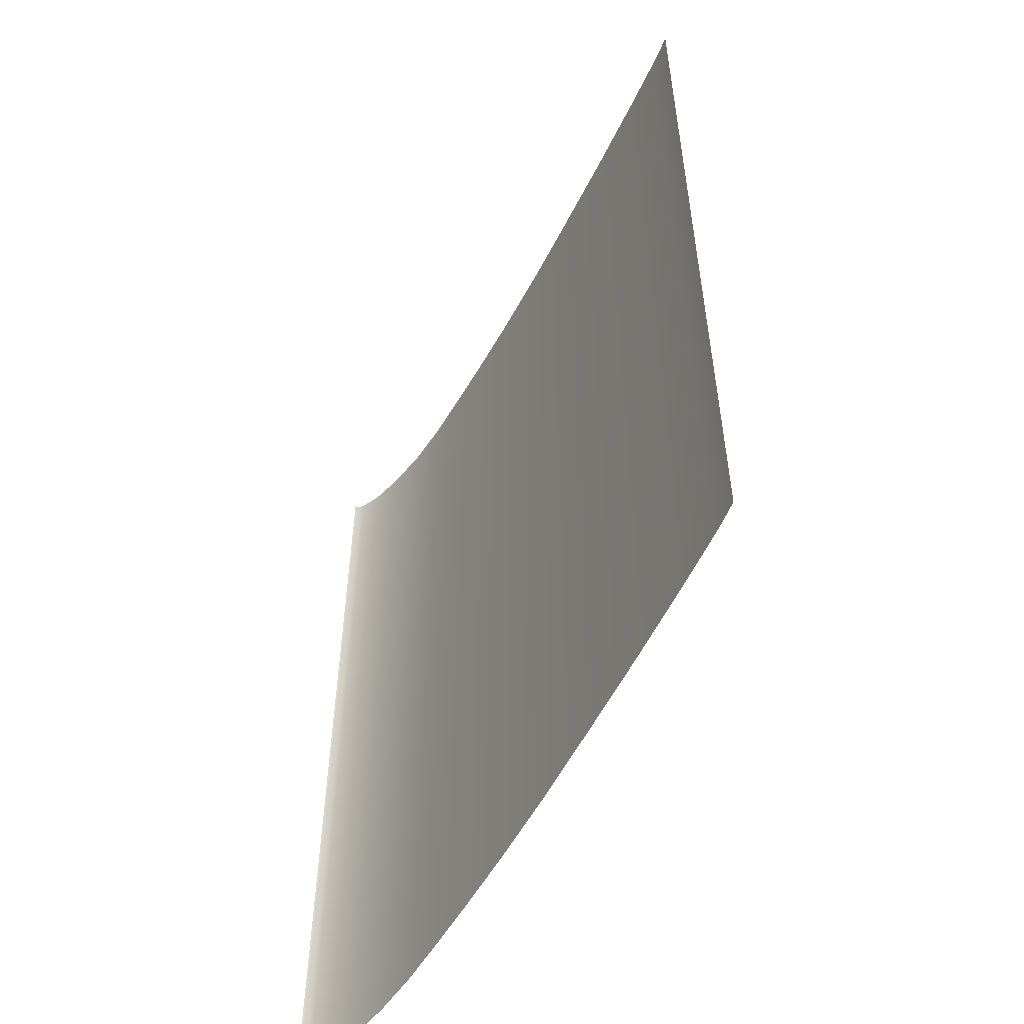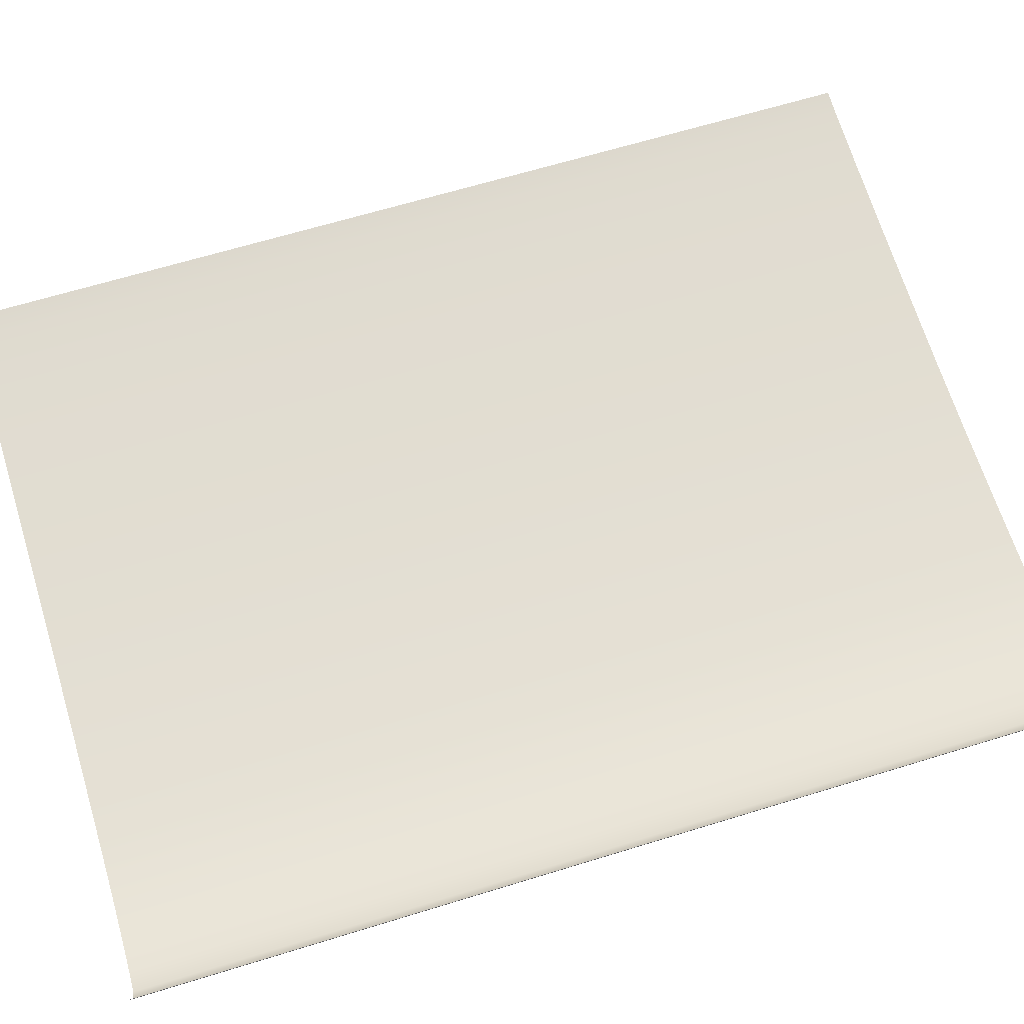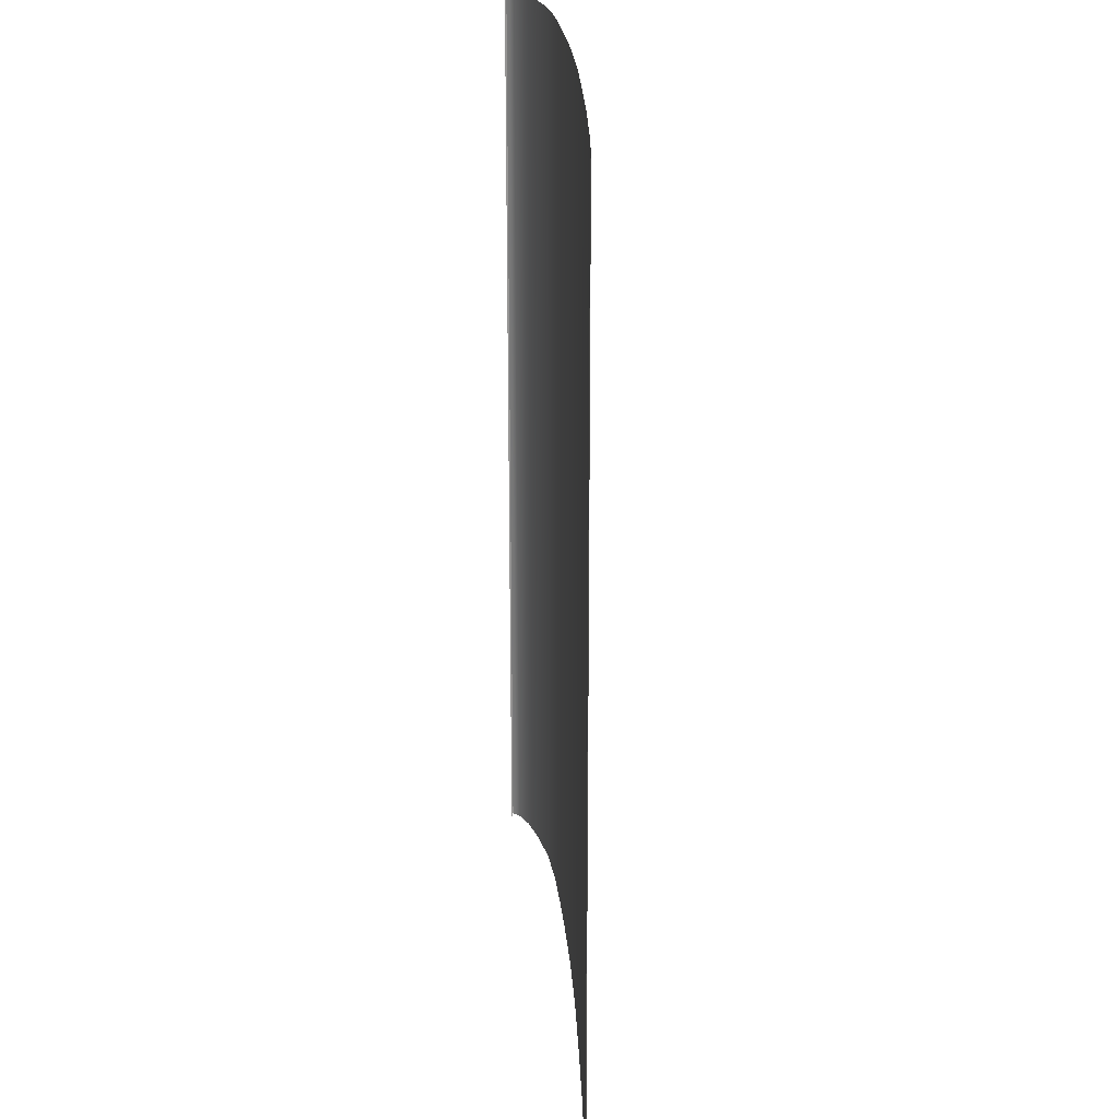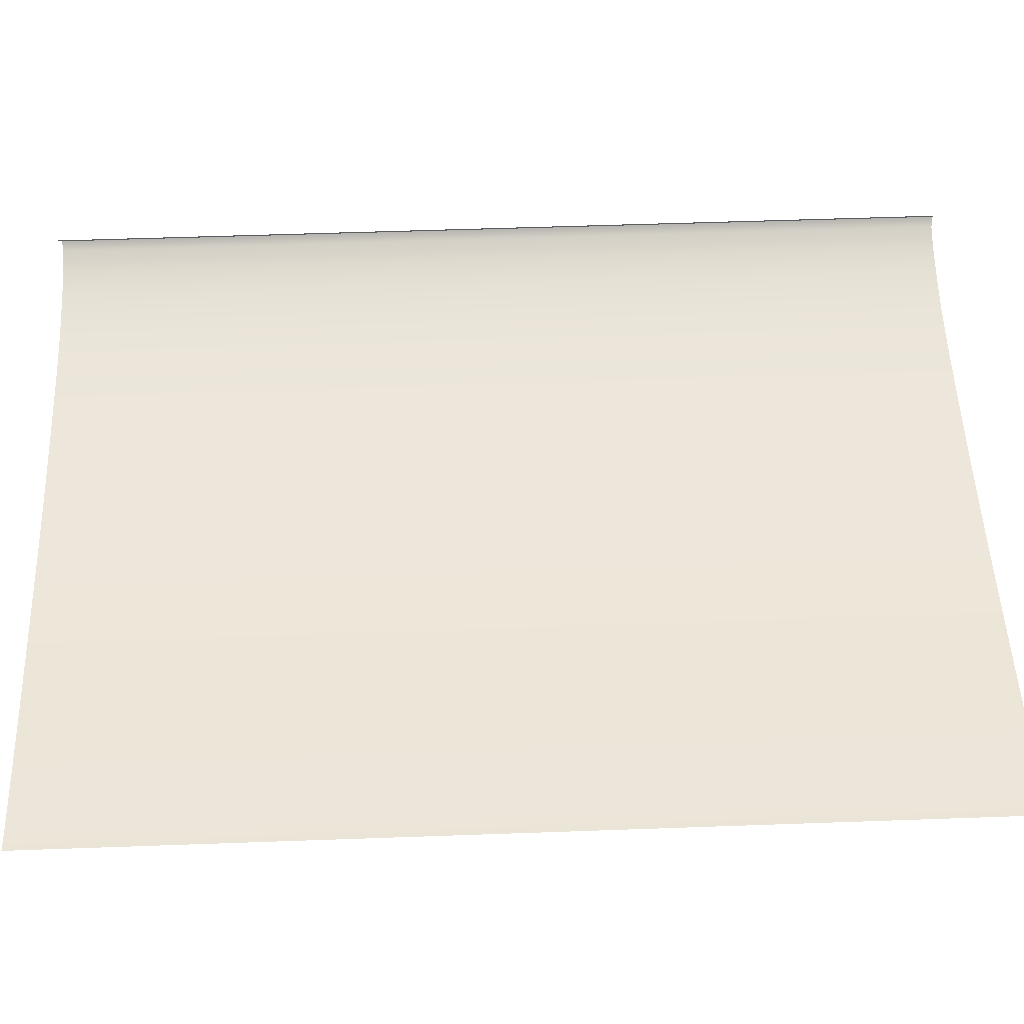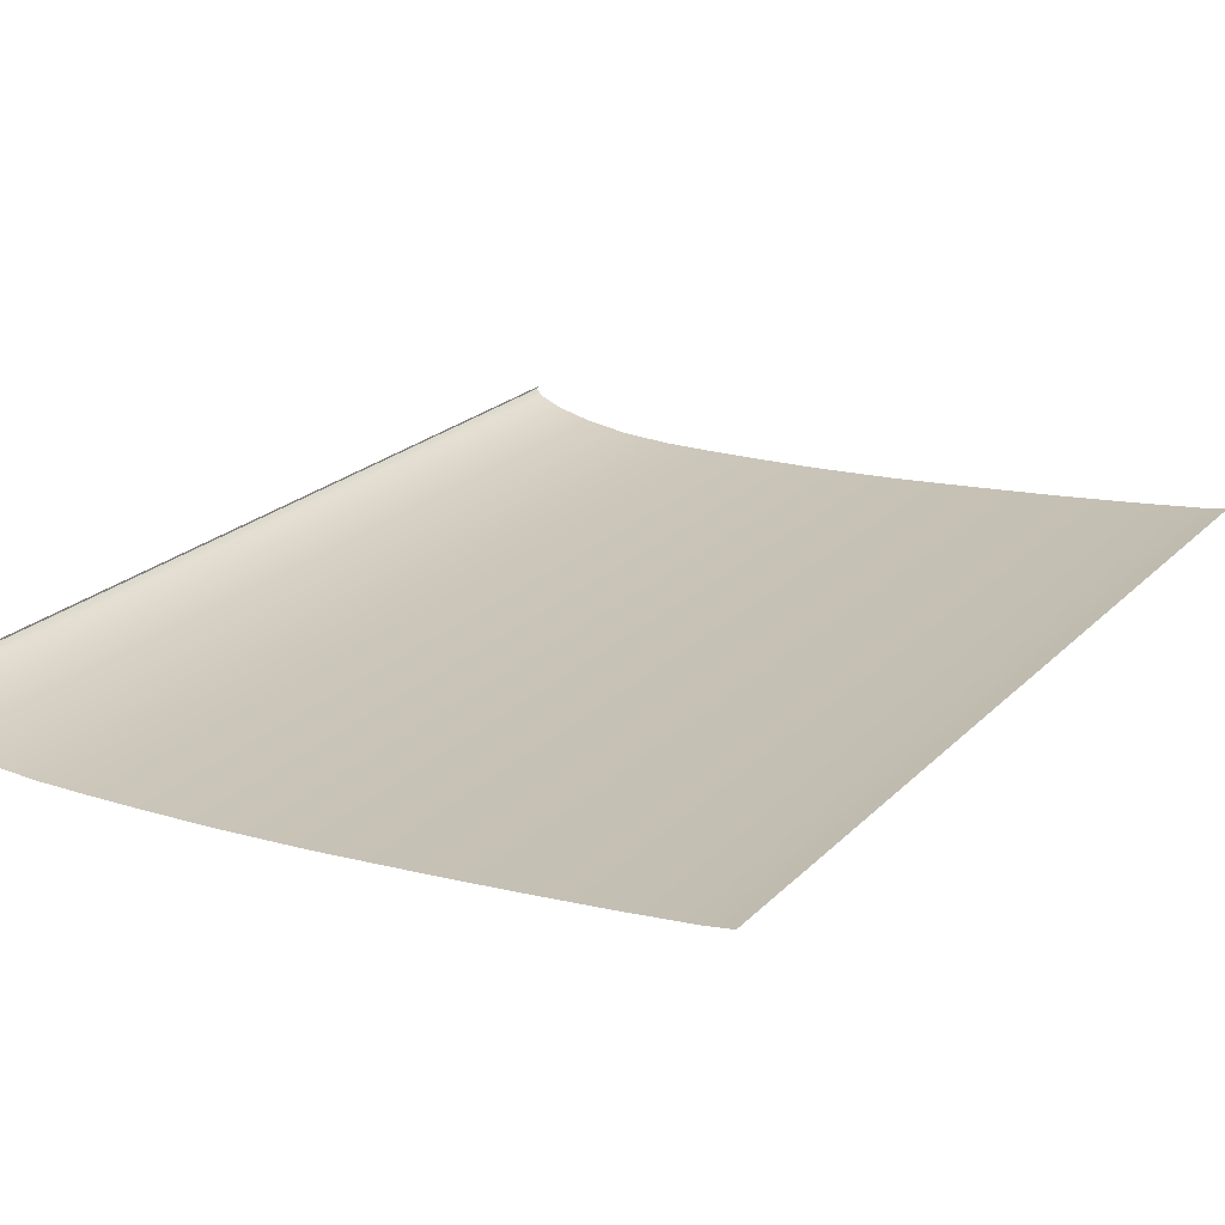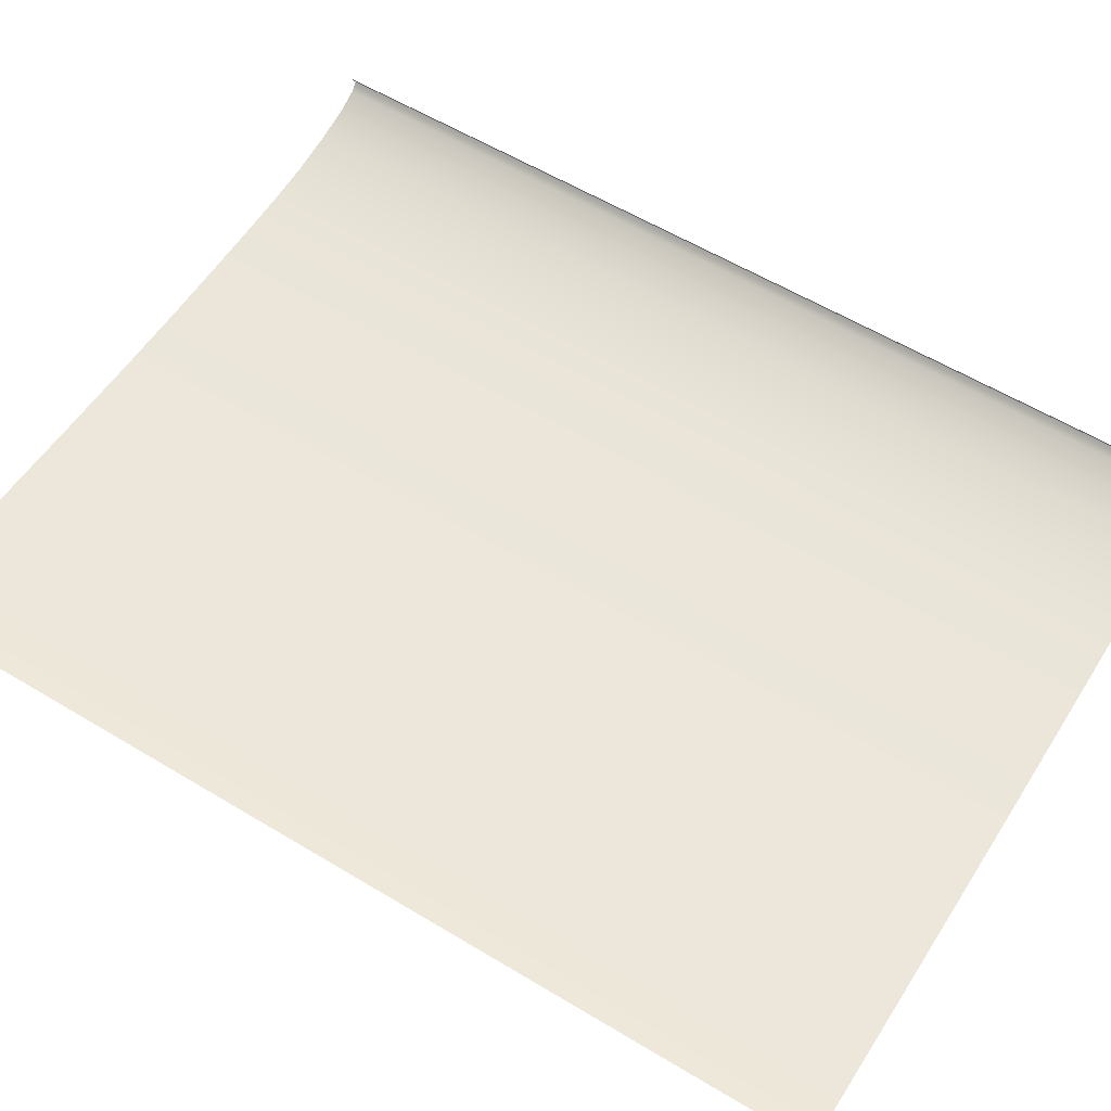
<metadata>
{"format":"obj","ext":"obj","renderer":"f3d","projection":"perspective","resolution":1024,"background":"white","views":[{"elev":-56.1,"azim":59.7,"up":"+Y"},{"elev":65.2,"azim":-107.2,"up":"+Z"},{"elev":22.8,"azim":84.1,"up":"+Y"},{"elev":53.9,"azim":87.8,"up":"+Z"},{"elev":21.3,"azim":30.5,"up":"+Z"},{"elev":58.5,"azim":121.9,"up":"+Z"}]}
</metadata>
<code>
o MeshBookFront_14_1_GeomSubset_2
v -0.07126 -0.09288 -0.001692
v -0.07126 0.09288 -0.001692
v 0.07243 -0.09288 -0.000449
v 0.07243 0.09288 -0.000449
v -0.02198 0.09288 -0.006831
v -0.02198 -0.09288 -0.006831
v 0.02285 0.09288 -0.004812
v 0.02285 -0.09288 -0.004812
v -0.009114 0.09288 -0.006538
v -0.009114 -0.09288 -0.006538
v 0.006868 0.09288 -0.005846
v 0.006868 -0.09288 -0.005846
v -0.06085 0.09288 -0.005022
v -0.06085 -0.09288 -0.005022
v -0.05208 0.09288 -0.006363
v -0.05208 -0.09288 -0.006363
v -0.04249 0.09288 -0.006904
v -0.04249 -0.09288 -0.006904
v -0.0329 0.09288 -0.006936
v -0.0329 -0.09288 -0.006936
v 0.03885 0.09288 -0.003684
v 0.03885 -0.09288 -0.003684
v 0.05482 0.09288 -0.002364
v 0.05482 -0.09288 -0.002364
v -0.07228 -0.09301 -0.000965
v -0.07228 0.09301 -0.000965
v -0.06742 0.09288 -0.003405
v -0.06742 -0.09288 -0.003405
v -0.07288 -0.09308 -0.000353
v -0.07288 -0.09391 -2.7e-05
v -0.07288 0.09308 -0.000353
v -0.07288 0.09391 -2.7e-05
v 0.06744 0.09288 -0.00116
v 0.06744 -0.09288 -0.00116
f 32 29 30
f 33 3 34
f 19 6 20
f 11 8 12
f 5 10 6
f 9 12 10
f 27 14 28
f 13 16 14
f 15 18 16
f 17 20 18
f 7 22 8
f 21 24 22
f 25 2 1
f 2 28 1
f 29 26 25
f 23 34 24
f 32 31 29
f 33 4 3
f 19 5 6
f 11 7 8
f 5 9 10
f 9 11 12
f 27 13 14
f 13 15 16
f 15 17 18
f 17 19 20
f 7 21 22
f 21 23 24
f 25 26 2
f 2 27 28
f 29 31 26
f 23 33 34

</code>
